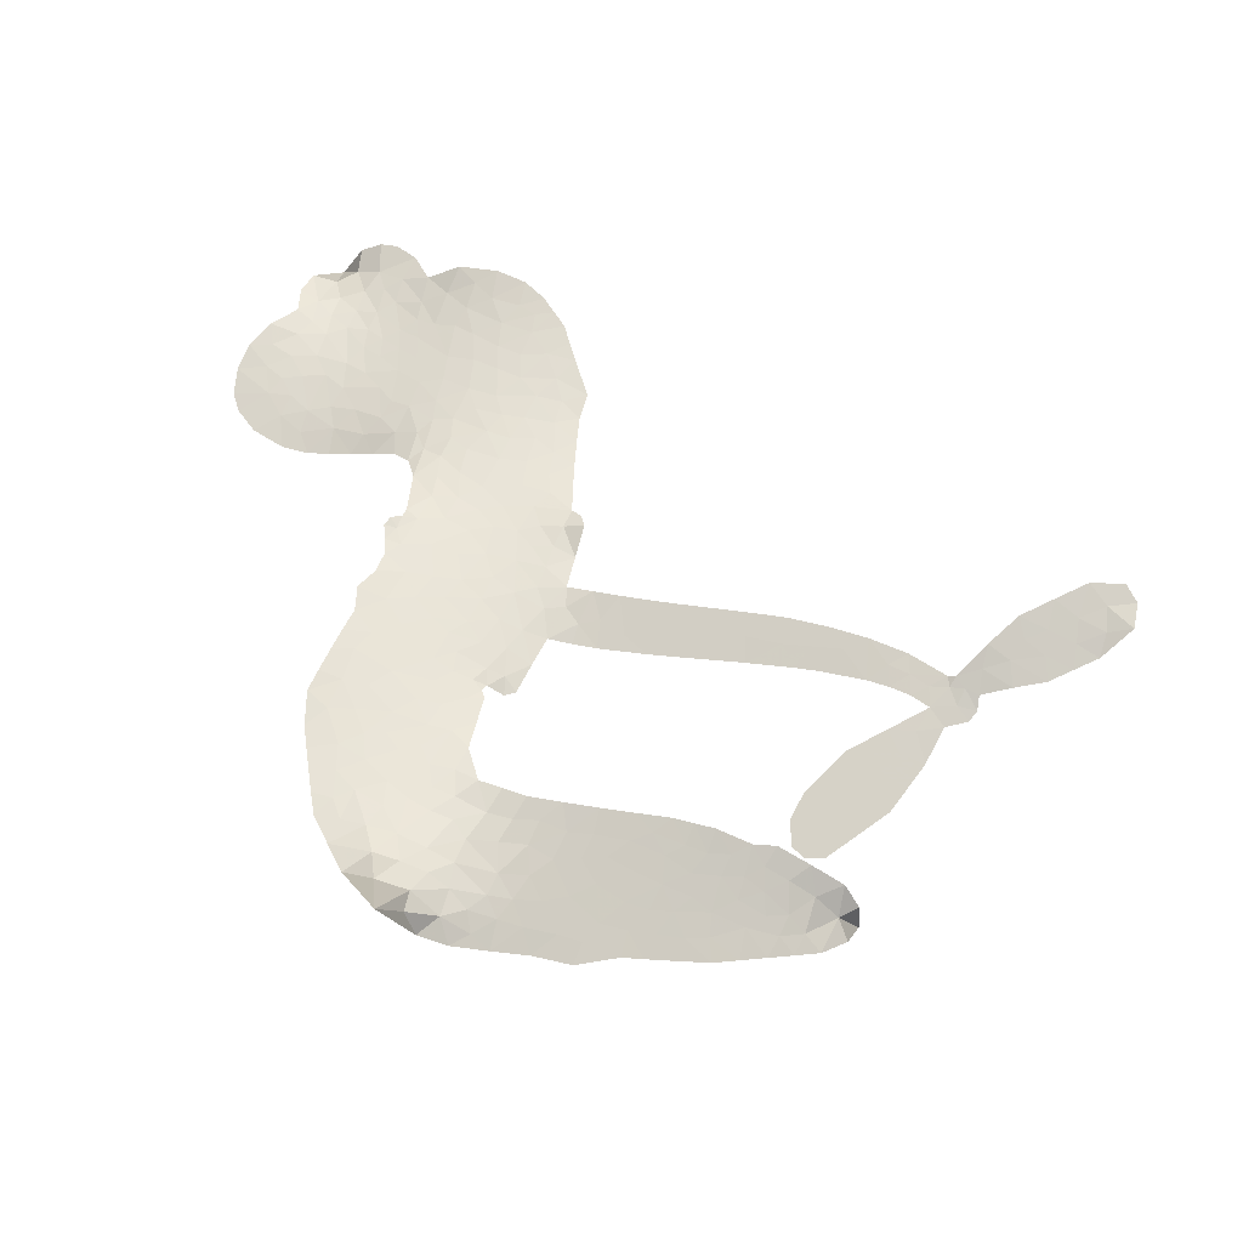
<metadata>
{"format":"obj","ext":"obj","renderer":"f3d","projection":"perspective","resolution":1024,"background":"white","views":[{"elev":78.5,"azim":16.3,"up":"+Z"}]}
</metadata>
<code>
v -6.907 0.6964 0.2257
v -6.875 0.7676 0.2142
v -6.828 0.8287 0.1893
v -6.843 0.89 0.1564
v -6.831 0.9451 0.1258
v -6.786 1.013 0
v -6.738 1.052 0.102
v -6.689 1.07 0.135
v -6.645 1.07 0.1547
v -6.586 1.045 0.1819
v -6.532 0.9904 0.2241
v -6.458 1.029 0.2597
v -6.361 1.037 0.2811
v -6.283 1.024 0.2947
v -6.226 0.9938 0.3046
v -6.156 0.9348 0.3194
v -6.048 0.7707 0.357
v -6.048 0.7057 0.3705
v -5.991 0.4563 0.4716
v -5.965 0.446 0.486
v -5.951 0.4233 0.5
v -5.946 0.2644 0.5272
v -5.432 0.3204 0.6118
v -5.056 0.2776 0.6795
v -5.039 0.2799 0.6864
v -4.941 0.4468 0.7179
v -4.81 0.5599 0.7338
v -4.731 0.579 0.7382
v -4.697 0.5431 0.741
v -4.691 0.4822 0.75
v -4.745 0.4006 0.73
v -4.842 0.3191 0.7164
v -4.978 0.2528 0.6913
v -4.973 0.2179 0.6867
v -4.984 0.1897 0.6845
v -5.033 0.163 0.6806
v -5.053 0.07031 0.6797
v -5.1 -0.05458 0.6797
v -5.211 -0.1934 0.6797
v -5.257 -0.2061 0.6797
v -5.29 -0.1888 0.6797
v -5.308 -0.1303 0.6797
v -5.295 -0.06934 0.6797
v -5.23 0.05014 0.6797
v -5.076 0.1978 0.6784
v -5.952 0.131 0.5463
v -5.982 -0.01303 0.5748
v -6.006 -0.02856 0.5774
v -6.05 -0.01899 0.5876
v -6.056 -0.03528 0.6008
v -6.044 -0.0508 0.6103
v -6.04 -0.1775 0.669
v -5.995 -0.245 0.7013
v -5.882 -0.2482 0.6935
v -5.561 -0.1903 0.5832
v -5.46 -0.1815 0.546
v -5.37 -0.1876 0.5055
v -5.313 -0.1721 0.4795
v -5.136 -0.2033 0.3786
v -5.085 -0.2384 0.324
v -5.07 -0.2763 0.25
v -5.092 -0.325 0.3476
v -5.148 -0.3728 0.4048
v -5.387 -0.4747 0.5381
v -5.584 -0.5258 0.6229
v -5.679 -0.5736 0.662
v -5.774 -0.5817 0.6969
v -5.943 -0.6157 0.7854
v -6.013 -0.6158 0.8353
v -6.094 -0.5965 1
v -6.212 -0.5291 0.7852
v -6.317 -0.4224 0.7241
v -6.409 -0.23 0.6592
v -6.43 -0.15 0.64
v -6.394 0.06702 0.5732
v -6.408 0.1253 0.5548
v -6.382 0.1759 0.5366
v -6.377 0.2258 0.5138
v -6.404 0.2963 0.488
v -6.395 0.3189 0.4836
v -6.371 0.3309 0.475
v -6.368 0.3532 0.4601
v -6.388 0.4498 0.3966
v -6.417 0.491 0.3579
v -6.459 0.5054 0.3262
v -6.677 0.463 0.2586
v -6.742 0.4626 0.2511
v -6.824 0.4847 0.2439
v -6.877 0.523 0.2394
v -6.902 0.562 0.2368
v -6.914 0.6275 0.2319
v -5.499 0.1947 0.5994
v -5.045 0.2533 0.682
v -6.336 0.3341 0.4707
v -6.084 -0.01551 0.5938
v -6.042 -0.114 0.6381
v -6.372 0.2965 0.4874
v -5.998 0.4104 0.4858
v -5.968 0.05979 0.5622
v -5.281 0.2207 0.6359
v -5.012 0.2597 0.688
v -5.174 0.2213 0.6569
v -5.124 0.2137 0.6682
v -6.39 0.2618 0.4976
v -6.063 0.02064 0.5788
v -4.991 0.3675 0.7066
v -5.019 0.2168 0.6836
v -4.987 0.3111 0.6984
v -5.128 -0.2786 0.3594
v -5.248 -0.1481 0.6797
v -6.324 0.4052 0.4356
v -6.08 -0.0617 0.6142
v -6.349 0.2589 0.5014
v -6.82 0.5879 0.2382
v -6.667 0.991 0.1552
v -6.42 0.5703 0.3324
v -5.949 0.3433 0.5019
v -6.018 0.01547 0.574
v -5.246 0.3194 0.6416
v -5.152 0.3069 0.6585
v -6.14 0.03854 0.5787
v -6.081 0.4437 0.4567
v -6.316 0.1946 0.5268
v -6.342 0.5192 0.378
v -6.035 0.08206 0.5604
v -5.09 0.2444 0.6737
v -6.165 -0.044 0.6088
v -5.137 0.2614 0.6633
v -5.19 0.2707 0.6528
v -6.335 0.1146 0.5563
v -5.315 -0.282 0.4835
v -5.153 0.1237 0.6798
v -4.758 0.518 0.7367
v -4.912 0.2866 0.7065
v -5.156 -0.1241 0.6797
v -6.74 0.8967 0.1614
v -5.227 0.2237 0.6462
v -5.329 -0.2269 0.4878
v -5.091 0.1366 0.6796
v -5.419 -0.2806 0.5314
v -5.225 -0.1878 0.436
v -5.266 -0.2389 0.4558
v -6.309 0.9048 0.2996
v -5.979 -0.4971 0.7746
v -6.847 0.6548 0.2303
v -6.71 0.5689 0.2508
v -6.728 0.9906 0.111
v -6.211 0.341 0.4757
v -6.145 -0.1507 0.6496
v -4.875 0.5037 0.7265
v -4.933 0.3445 0.709
v -6.79 0.8704 0.1686
v -6.735 0.7809 0.2103
v -6.741 0.8387 0.189
v -6.636 0.8195 0.2197
v -6.683 0.8656 0.1922
v -5.267 -0.424 0.4788
v -5.196 -0.2535 0.4135
v -6.28 0.961 0.2993
v -6.167 0.7346 0.3529
v -5.978 -0.5613 0.8021
v -6.71 0.5109 0.2536
v -6.569 0.485 0.2803
v -6.772 0.5394 0.2454
v -6.275 0.3563 0.4638
v -6.088 -0.1483 0.6517
v -6.112 -0.2387 0.6851
v -6.69 0.8113 0.2092
v -6.657 0.7152 0.2398
v -6.593 0.9108 0.2106
v -6.685 0.9298 0.1665
v -6.352 0.964 0.2852
v -6.229 0.8986 0.3145
v -6.103 0.7368 0.3597
v -5.858 -0.5996 0.7377
v -6.053 -0.5287 0.8371
v -6.282 0.2817 0.4939
v -6.217 0.4632 0.4282
v -6.63 0.8728 0.2071
v -6.555 0.8354 0.2406
v -6.102 0.8521 0.3381
v -6.331 0.4625 0.4059
v -5.93 -0.529 0.7629
v -5.892 -0.4314 0.7213
v -6.262 0.4188 0.4387
v -6.134 0.7933 0.3449
v -6.023 0.5794 0.4135
v -6.281 0.4863 0.4069
v -6.175 0.8518 0.329
v -6.254 0.6121 0.3697
v -6.134 0.6243 0.3864
v -6.285 0.5531 0.3811
v -6.103 0.677 0.3747
v -6.202 0.5467 0.4007
v -6.346 0.6268 0.3427
v -6.036 0.6419 0.3907
v -6.334 0.5736 0.3617
v -6.08 0.5993 0.4009
v -6.135 0.5574 0.408
v -6.074 0.5367 0.4239
v -6.125 0.4926 0.4322
v -6.008 0.5175 0.4395
v -6.154 0.4249 0.4521
v -6.054 0.4894 0.4445
v -6.389 0.5294 0.3566
v -6.132 -0.009037 0.5947
v -6.184 0.007357 0.5908
v -6.218 0.1022 0.5591
v -6.264 -0.05106 0.6117
v -4.746 0.4599 0.7369
v -4.813 0.476 0.7299
v -4.87 0.4324 0.722
v -6.753 0.6537 0.2361
v -6.763 0.5966 0.2418
v -6.08 0.2973 0.5029
v -6.803 0.7611 0.211
v -6.524 0.5918 0.2908
v -6.053 -0.2354 0.6893
v -6.074 -0.342 0.7251
v -6.033 -0.2949 0.7096
v -6.088 -0.2886 0.705
v -6.187 -0.3039 0.7037
v -6.132 -0.3273 0.7171
v -5.98 -0.3809 0.7315
v -6.198 -0.413 0.7473
v -6.021 -0.3466 0.7248
v -6.053 -0.4253 0.7615
v -5.955 -0.3091 0.71
v -6.177 -0.3605 0.7274
v -6.364 -0.3268 0.6901
v -6.125 -0.4124 0.7569
v -6.597 0.9785 0.1933
v -6.635 0.9428 0.1846
v -6.406 0.9944 0.2717
v -6.468 0.9556 0.2538
v -6.408 0.9263 0.2745
v -6.473 0.8659 0.2617
v -6.191 0.9641 0.3118
v -6.235 0.9471 0.3078
v -6.047 -0.5781 0.8842
v -6.133 -0.5271 0.8518
v -6.58 0.752 0.2505
v -6.129 0.8932 0.3281
v -6.28 0.783 0.3236
v -6.274 0.1401 0.5464
v -6.281 0.06616 0.5721
v -6.185 0.2134 0.5222
v -6.251 0.2033 0.5242
v -6.209 0.1604 0.5395
v -6.14 0.1179 0.5533
v -6.313 -0.1612 0.6463
v -4.915 0.3978 0.7155
v -4.861 0.3745 0.7185
v -4.794 0.3599 0.7232
v -4.802 0.4181 0.7269
v -6.8 0.6348 0.2347
v -6.798 0.698 0.2253
v -6.736 0.7161 0.2266
v -6.007 0.3007 0.5093
v -6.099 0.3707 0.4783
v -6.781 0.8072 0.1974
v -6.476 0.5605 0.3121
v -6.464 0.6363 0.3038
v -6.514 0.4955 0.2987
v -6.632 0.5401 0.2655
v -6.553 0.5413 0.2851
v -6.595 0.5993 0.2703
v -6.555 0.6711 0.2714
v -6.032 -0.4774 0.7878
v -5.988 -0.4391 0.7543
v -6.097 -0.4709 0.7952
v -6.163 -0.4688 0.7847
v -5.912 -0.3642 0.7124
v -5.722 -0.2216 0.6428
v -5.897 -0.3066 0.7002
v -5.848 -0.3503 0.6932
v -5.802 -0.2355 0.6703
v -5.825 -0.4147 0.6962
v -5.845 -0.4762 0.7136
v -5.729 -0.3425 0.6548
v -5.84 -0.2903 0.6848
v -5.899 -0.4847 0.7373
v -5.807 -0.5277 0.7058
v -5.787 -0.3646 0.6767
v -5.776 -0.2967 0.666
v -5.731 -0.5193 0.6752
v -5.718 -0.2825 0.6458
v -5.73 -0.4314 0.6647
v -5.62 -0.3316 0.6146
v -5.784 -0.4608 0.6883
v -5.641 -0.2063 0.6131
v -5.676 -0.3215 0.6342
v -5.682 -0.3867 0.6426
v -5.638 -0.2706 0.6166
v -5.65 -0.4681 0.6397
v -5.554 -0.2767 0.5857
v -5.939 -0.2466 0.7027
v -6.526 0.9217 0.2353
v -6.59 0.8011 0.2374
v -6.629 0.768 0.2343
v -6.541 0.7851 0.2548
v -6.504 0.8223 0.2592
v -6.524 0.7244 0.2708
v -6.412 0.7873 0.2913
v -6.488 0.7671 0.2734
v -6.459 0.7045 0.2928
v -6.403 0.6645 0.3173
v -6.394 0.6131 0.3315
v -6.334 0.7143 0.3253
v -6.405 0.7264 0.3044
v -6.238 0.8334 0.3226
v -6.298 0.8429 0.3098
v -6.217 0.7725 0.337
v -6.37 0.8608 0.291
v -6.346 0.7936 0.3071
v -6.261 0.7111 0.3424
v -6.228 0.04524 0.5786
v -6.271 0.007653 0.5919
v -6.413 -0.04216 0.6113
v -6.338 0.0262 0.5866
v -6.404 0.01249 0.5936
v -6.363 -0.02328 0.6036
v -6.364 -0.1025 0.628
v -6.172 0.07888 0.5663
v -6.095 0.07723 0.5645
v -6.072 0.1434 0.5454
v -6.373 -0.1774 0.6483
v -6.25 -0.342 0.7103
v -6.853 0.7152 0.2217
v -6.006 0.3558 0.4951
v -6.158 0.367 0.472
v -6.207 0.4009 0.4535
v -6.153 0.2954 0.4968
v -6.053 0.3994 0.4769
v -6.623 0.4743 0.2675
v -6.514 0.6408 0.2876
v -6.603 0.7012 0.2543
v -6.644 0.648 0.2533
v -6.698 0.6719 0.2406
v -5.674 -0.5185 0.6543
v -5.611 -0.4051 0.6182
v -6.522 0.8717 0.2449
v -6.421 0.874 0.2761
v -6.3 0.6654 0.3446
v -6.304 -0.09866 0.6271
v -6.23 -0.144 0.6437
v -6.422 -0.09622 0.6271
v -6.012 0.1343 0.5475
v -5.981 0.1997 0.5353
v -6.127 0.1807 0.5342
v -6.059 0.2182 0.5264
v -6.056 0.3422 0.4925
v -6.215 0.274 0.4999
v -6.658 0.5922 0.2572
v -5.586 -0.463 0.6153
v -5.485 -0.5008 0.5793
v -5.5 -0.3909 0.5739
v -5.535 -0.5134 0.6006
v -5.524 -0.4518 0.5895
v -5.459 -0.441 0.5625
v -5.554 -0.4051 0.5968
v -5.541 -0.3411 0.5858
v -5.418 -0.3659 0.538
v -5.487 -0.2962 0.561
v -5.463 -0.2414 0.5482
v -5.411 -0.2254 0.525
v -5.511 -0.186 0.5649
v -5.722 0.1567 0.5668
v -5.692 0.2876 0.5732
v -6.011 0.2462 0.5228
v -6.119 0.2418 0.5162
v -5.405 -0.421 0.5385
v -5.334 -0.3738 0.5021
v -5.327 -0.4494 0.5102
v -5.245 -0.3132 0.4493
v -5.516 -0.2395 0.569
v -5.836 0.1403 0.5522
v -5.296 -0.3336 0.4787
v -5.208 -0.3984 0.4437
v -5.253 -0.3678 0.4618
v -5.196 -0.3425 0.4252
v -5.82 0.2736 0.5547
v -5.933 0.217 0.5374
v -5.883 0.2684 0.5441
v -5.217 -0.07596 0.6797
v -5.159 -0.06476 0.6797
v -5.144 0.02458 0.6797
v -5.263 -0.0096 0.6797
v -5.199 -0.01424 0.6797
v -6.771 0.9483 0.1157
v -6.131 -0.0929 0.6274
v -6.191 -0.099 0.6288
v -6.194 0.6074 0.3826
v -6.177 0.6706 0.3671
v -6.178 0.5 0.4213
v -6.265 -0.4761 0.7518
v -6.258 -0.4162 0.7348
v -5.593 -0.2364 0.5978
v -6.321 -0.2504 0.6725
v -6.251 -0.2689 0.685
v -6.188 -0.2253 0.6748
v -6.275 -0.2109 0.6639
v -6.145 -0.2009 0.6685
v -6.228 -0.1948 0.6614
v -5.468 -0.3467 0.5572
v -5.368 -0.3191 0.5116
v -5.368 -0.265 0.5075
v -5.848 0.2084 0.5506
v -5.894 0.1352 0.5468
v -5.783 0.1859 0.5592
v -5.756 0.2801 0.564
v -5.61 0.1756 0.5828
v -5.727 0.2216 0.5674
v -5.665 0.166 0.5747
v -5.563 0.3047 0.5922
v -5.648 0.2339 0.5786
v -5.578 0.2373 0.5888
v -5.628 0.2961 0.5826
v -5.554 0.1853 0.591
v -5.076 0.007713 0.6797
v -5.113 0.07755 0.6797
v -5.191 0.08689 0.6797
v -6.232 0.6643 0.3594
v -6.387 -0.2785 0.6737
v -6.305 -0.3117 0.6931
v -6.341 -0.3748 0.7075
v -6.289 -0.3738 0.7149
v -5.894 0.1846 0.545
v -5.34 0.3228 0.6259
v -5.296 0.2809 0.6334
v -5.39 0.2113 0.6169
v -5.335 0.2176 0.6262
v -5.368 0.2687 0.6213
v -5.431 0.258 0.6111
v -5.498 0.313 0.6019
v -5.517 0.2539 0.5981
v -5.864 -0.5285 0.7309
v -5.907 -0.5766 0.7601
f 112 206 391
f 186 160 174
f 75 130 76
f 203 122 201
f 105 121 206
f 45 107 93
f 51 50 112
f 123 78 77
f 89 88 114
f 125 118 99
f 1 91 145
f 162 164 87
f 25 108 106
f 43 42 110
f 80 79 97
f 126 93 24
f 58 138 142
f 179 299 180
f 128 129 102
f 105 125 325
f 52 166 167
f 143 159 172
f 240 176 70
f 142 138 131
f 176 240 161
f 223 231 219
f 59 158 109
f 95 112 50
f 117 21 98
f 113 94 97
f 97 104 113
f 104 78 113
f 349 383 22
f 166 112 391
f 105 95 49
f 74 73 327
f 51 112 96
f 82 94 111
f 107 34 101
f 52 218 53
f 323 345 322
f 203 260 122
f 90 89 114
f 167 221 218
f 145 256 257
f 91 90 114
f 298 232 170
f 98 19 334
f 282 183 437
f 77 76 130
f 4 3 152
f 152 5 4
f 56 365 366
f 45 126 103
f 115 9 8
f 8 7 147
f 45 139 36
f 106 151 252
f 147 7 6
f 381 158 375
f 114 145 91
f 246 208 245
f 136 154 156
f 10 9 115
f 19 122 334
f 205 83 124
f 17 174 18
f 84 205 116
f 165 111 94
f 182 83 111
f 162 146 164
f 239 15 159
f 206 207 127
f 129 137 102
f 236 234 235
f 350 250 326
f 172 159 14
f 180 302 342
f 126 45 93
f 322 318 320
f 239 238 15
f 211 150 212
f 5 152 390
f 136 152 154
f 25 93 101
f 31 30 210
f 107 45 36
f 124 192 197
f 161 183 144
f 119 430 137
f 120 119 129
f 296 364 376
f 359 361 355
f 287 274 285
f 363 373 406
f 276 285 281
f 50 49 95
f 53 218 220
f 275 54 297
f 49 48 118
f 126 128 103
f 274 287 294
f 58 57 138
f 78 123 113
f 407 406 131
f 118 105 49
f 375 158 142
f 68 161 69
f 61 109 62
f 421 139 132
f 109 60 59
f 166 52 96
f 423 394 160
f 60 109 61
f 348 349 351
f 85 84 116
f 141 58 142
f 162 87 86
f 43 110 385
f 134 32 151
f 386 385 135
f 110 42 41
f 110 135 385
f 102 103 128
f 57 366 407
f 40 110 41
f 40 39 110
f 421 387 420
f 119 137 129
f 141 158 59
f 37 36 139
f 105 206 95
f 47 118 48
f 94 81 97
f 95 206 112
f 430 433 432
f 432 100 430
f 413 416 369
f 82 81 94
f 177 165 94
f 98 20 19
f 98 21 20
f 97 79 104
f 63 62 109
f 108 151 106
f 117 330 259
f 210 133 211
f 93 107 101
f 83 82 111
f 259 22 117
f 348 99 46
f 47 99 118
f 24 93 25
f 132 139 45
f 35 34 107
f 126 24 128
f 101 34 33
f 118 125 105
f 130 123 77
f 115 8 147
f 128 24 120
f 108 101 33
f 27 133 28
f 108 33 134
f 255 253 254
f 185 111 165
f 28 133 29
f 133 30 29
f 129 128 120
f 110 39 135
f 159 15 14
f 145 114 256
f 193 160 394
f 101 108 25
f 389 388 385
f 36 35 107
f 168 154 153
f 81 80 97
f 372 373 363
f 151 108 134
f 214 114 164
f 145 257 329
f 163 265 335
f 179 233 171
f 390 6 5
f 147 390 171
f 113 123 177
f 177 123 248
f 209 346 392
f 397 396 225
f 261 154 152
f 27 150 211
f 253 252 151
f 152 136 390
f 3 2 216
f 168 169 300
f 261 152 3
f 168 156 154
f 261 153 154
f 234 236 172
f 179 156 155
f 147 171 115
f 64 374 372
f 375 380 381
f 141 142 158
f 142 131 375
f 172 14 13
f 143 173 239
f 308 205 197
f 196 198 187
f 283 175 67
f 161 144 176
f 264 266 163
f 214 146 213
f 85 262 264
f 262 85 116
f 114 88 164
f 87 164 88
f 177 94 113
f 332 148 331
f 112 166 96
f 166 149 403
f 346 209 345
f 223 219 221
f 169 168 153
f 155 156 168
f 265 162 86
f 162 265 146
f 179 180 170
f 11 10 232
f 136 156 171
f 171 156 179
f 12 234 13
f 172 13 234
f 173 311 189
f 189 311 313
f 16 173 189
f 200 198 199
f 288 280 284
f 183 282 144
f 270 184 224
f 70 176 241
f 245 248 123
f 148 165 177
f 188 194 192
f 188 182 185
f 179 155 299
f 179 170 233
f 299 300 242
f 301 302 180
f 188 192 124
f 17 181 186
f 83 182 124
f 438 161 68
f 437 283 279
f 288 290 286
f 220 226 228
f 332 165 148
f 188 185 178
f 17 186 174
f 189 186 181
f 174 193 18
f 185 182 111
f 202 187 200
f 182 188 124
f 16 189 243
f 311 173 312
f 189 313 186
f 194 190 192
f 18 193 196
f 194 188 178
f 190 195 197
f 160 193 174
f 198 196 193
f 122 204 201
f 393 194 199
f 160 313 316
f 304 314 343
f 190 197 192
f 198 193 191
f 197 195 308
f 199 191 393
f 198 191 199
f 395 194 178
f 198 200 187
f 201 200 199
f 204 19 202
f 395 199 194
f 201 395 203
f 332 178 185
f 204 202 200
f 260 331 333
f 201 204 200
f 19 204 122
f 83 205 84
f 197 205 124
f 207 206 121
f 206 127 391
f 324 317 207
f 130 320 246
f 250 350 249
f 123 130 245
f 127 207 209
f 207 121 324
f 30 133 210
f 133 27 211
f 150 26 212
f 210 211 255
f 252 212 26
f 253 255 212
f 146 354 339
f 258 153 216
f 146 214 164
f 256 214 213
f 353 247 333
f 348 46 349
f 2 1 329
f 216 257 258
f 307 263 308
f 354 267 338
f 52 167 218
f 221 220 218
f 221 167 223
f 269 270 227
f 219 226 220
f 53 220 228
f 167 222 223
f 219 220 221
f 402 400 404
f 328 225 229
f 222 229 223
f 269 227 271
f 226 227 224
f 224 273 228
f 397 72 396
f 71 70 241
f 227 226 219
f 226 224 228
f 223 229 231
f 144 269 176
f 273 224 184
f 297 53 228
f 399 251 327
f 231 229 225
f 400 402 399
f 426 427 425
f 71 241 272
f 219 231 227
f 10 115 232
f 233 115 171
f 170 232 233
f 115 233 232
f 11 235 12
f 234 12 235
f 11 232 298
f 236 143 172
f 235 11 298
f 235 237 343
f 299 301 180
f 237 302 304
f 143 239 159
f 173 16 238
f 173 238 239
f 70 69 240
f 161 240 69
f 176 269 271
f 271 231 272
f 338 268 337
f 262 263 217
f 314 312 143
f 189 181 243
f 316 313 244
f 246 245 130
f 249 248 245
f 319 322 321
f 318 207 317
f 250 249 208
f 215 260 333
f 249 245 208
f 248 247 353
f 250 208 324
f 247 248 249
f 325 250 324
f 325 326 250
f 230 399 424
f 400 222 401
f 106 252 26
f 253 151 32
f 255 254 31
f 212 252 253
f 210 255 31
f 253 32 254
f 212 255 211
f 214 256 114
f 257 256 213
f 257 213 258
f 216 2 329
f 339 258 213
f 169 153 258
f 330 117 98
f 326 351 350
f 331 260 203
f 259 330 352
f 3 216 261
f 153 261 216
f 263 262 116
f 266 264 262
f 310 304 305
f 301 242 303
f 265 266 267
f 266 262 217
f 267 266 217
f 265 163 266
f 268 267 217
f 268 338 267
f 263 336 217
f 268 303 337
f 270 269 144
f 227 231 271
f 270 144 282
f 227 270 224
f 272 231 225
f 176 271 241
f 272 225 396
f 241 271 272
f 184 278 276
f 228 273 275
f 276 284 285
f 285 274 277
f 273 276 275
f 284 276 278
f 184 276 273
f 54 275 281
f 175 283 437
f 276 281 275
f 279 184 282
f 278 184 279
f 437 279 282
f 290 288 284
f 376 398 296
f 277 54 281
f 282 184 270
f 438 183 161
f 66 286 67
f 67 286 283
f 279 290 278
f 284 280 285
f 285 280 287
f 277 281 285
f 340 65 295
f 278 290 284
f 292 287 280
f 294 287 292
f 340 286 66
f 341 293 295
f 292 280 293
f 358 359 355
f 279 283 290
f 286 290 283
f 293 280 288
f 291 294 398
f 294 292 289
f 295 293 288
f 289 292 293
f 294 289 296
f 294 291 274
f 340 288 286
f 293 341 289
f 361 362 341
f 365 376 364
f 342 170 180
f 275 297 228
f 237 235 298
f 300 299 155
f 301 299 242
f 168 300 155
f 337 300 169
f 242 337 303
f 342 302 237
f 305 301 303
f 311 312 244
f 336 303 268
f 307 310 306
f 301 305 302
f 305 303 306
f 303 336 306
f 304 302 305
f 307 306 263
f 305 306 310
f 308 263 116
f 307 195 309
f 308 116 205
f 195 307 308
f 309 344 316
f 309 244 315
f 307 309 310
f 315 310 309
f 312 173 143
f 313 311 244
f 314 143 236
f 315 312 314
f 244 309 316
f 186 313 160
f 343 314 236
f 315 314 304
f 315 304 310
f 244 312 315
f 344 309 195
f 393 394 423
f 208 246 317
f 318 317 246
f 75 320 130
f 207 318 209
f 323 251 345
f 320 318 246
f 320 321 322
f 322 319 323
f 320 75 321
f 318 322 209
f 347 74 323
f 327 323 74
f 317 324 208
f 325 324 121
f 105 325 121
f 326 325 125
f 348 326 125
f 350 247 249
f 230 425 399
f 323 327 251
f 427 397 328
f 73 399 327
f 145 329 1
f 216 329 257
f 334 330 98
f 215 352 260
f 332 331 203
f 331 148 333
f 178 332 203
f 332 185 165
f 353 333 148
f 371 247 350
f 122 260 334
f 334 260 352
f 336 263 306
f 265 86 335
f 268 217 336
f 300 337 242
f 337 169 338
f 169 258 339
f 265 354 146
f 146 339 213
f 169 339 338
f 65 340 66
f 288 340 295
f 65 355 295
f 341 295 355
f 237 298 342
f 170 342 298
f 235 343 236
f 304 343 237
f 195 190 344
f 423 344 190
f 346 345 251
f 322 345 209
f 399 425 400
f 391 392 149
f 99 348 125
f 323 319 347
f 413 410 368
f 259 370 22
f 215 351 370
f 326 348 351
f 371 333 247
f 370 351 349
f 371 215 333
f 259 352 215
f 334 352 330
f 148 177 353
f 248 353 177
f 267 354 265
f 339 354 338
f 360 363 357
f 289 341 362
f 357 359 360
f 358 356 359
f 364 140 365
f 360 359 356
f 355 65 358
f 361 359 357
f 356 64 360
f 364 405 140
f 361 357 362
f 355 361 341
f 357 363 405
f 289 362 296
f 360 64 372
f 374 157 373
f 296 362 364
f 362 357 405
f 366 365 140
f 398 376 55
f 366 140 407
f 56 366 57
f 417 415 418
f 365 56 367
f 428 384 383
f 22 370 349
f 215 370 259
f 350 351 371
f 215 371 351
f 373 157 380
f 363 360 372
f 378 375 131
f 373 378 406
f 372 374 373
f 381 380 379
f 365 367 376
f 55 376 367
f 377 410 408
f 46 383 349
f 406 378 131
f 373 380 378
f 63 381 379
f 380 375 378
f 157 379 380
f 63 109 381
f 158 381 109
f 408 382 384
f 22 383 384
f 386 135 38
f 377 408 428
f 428 46 409
f 385 386 389
f 387 386 38
f 389 44 388
f 421 420 37
f 422 44 387
f 386 387 389
f 43 385 388
f 44 389 387
f 171 390 136
f 6 390 147
f 392 391 127
f 166 391 149
f 209 392 127
f 149 392 346
f 394 393 191
f 190 194 393
f 193 394 191
f 423 160 316
f 203 395 178
f 199 395 201
f 272 396 71
f 222 328 229
f 328 397 225
f 291 398 55
f 294 296 398
f 400 328 222
f 401 222 167
f 399 402 251
f 167 403 401
f 404 149 346
f 404 400 401
f 346 251 402
f 166 403 167
f 404 403 149
f 404 401 403
f 346 402 404
f 140 405 363
f 362 405 364
f 407 131 138
f 363 406 140
f 407 138 57
f 140 406 407
f 410 377 368
f 413 411 410
f 428 408 384
f 382 408 410
f 413 414 416
f 382 410 411
f 369 411 413
f 416 414 412
f 436 434 435
f 413 368 414
f 417 416 412
f 92 436 419
f 418 369 416
f 417 419 436
f 139 421 37
f 417 418 416
f 417 412 419
f 387 38 420
f 422 421 132
f 344 423 316
f 421 422 387
f 393 423 190
f 72 397 427
f 399 73 424
f 400 425 328
f 425 427 328
f 425 230 426
f 72 427 426
f 46 428 383
f 377 428 409
f 119 429 430
f 137 430 100
f 432 433 431
f 429 23 433
f 434 431 433
f 433 430 429
f 434 433 23
f 415 417 436
f 92 431 434
f 434 436 92
f 434 23 435
f 415 436 435
f 437 183 438
f 68 175 438
f 437 438 175

</code>
